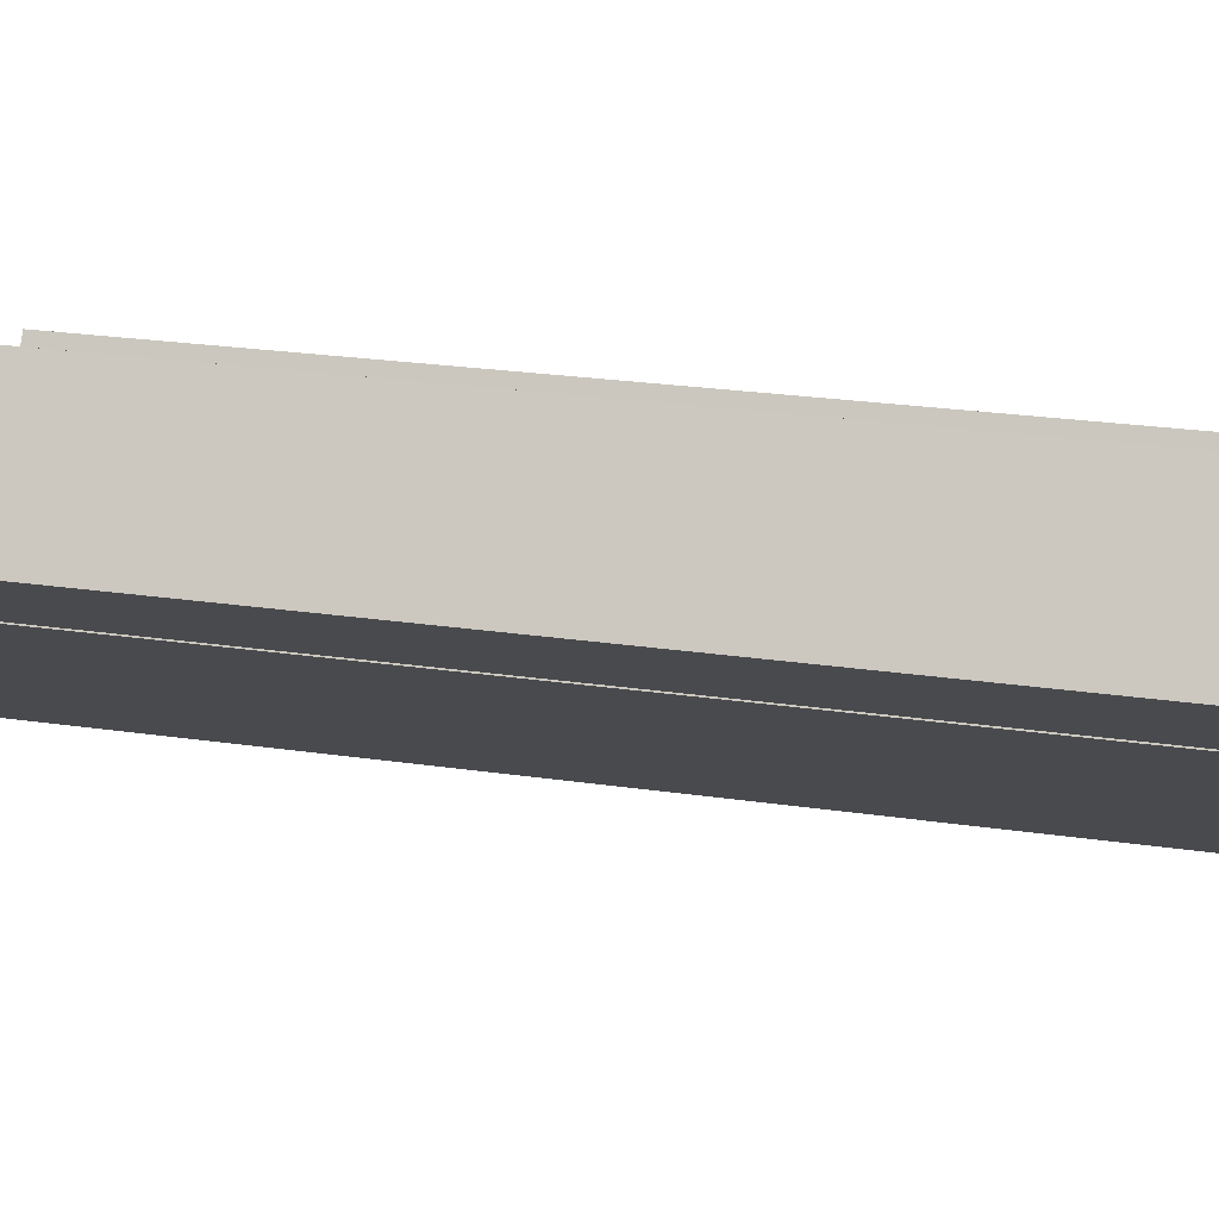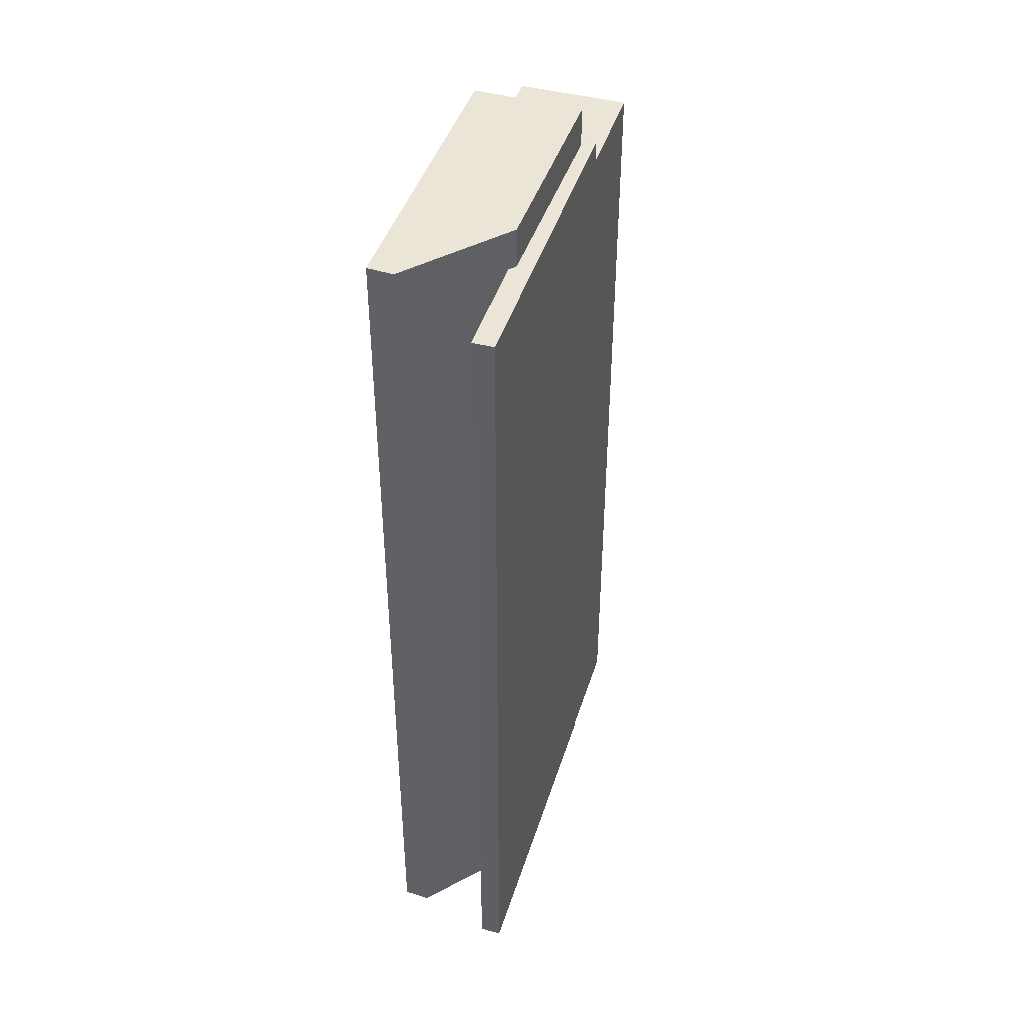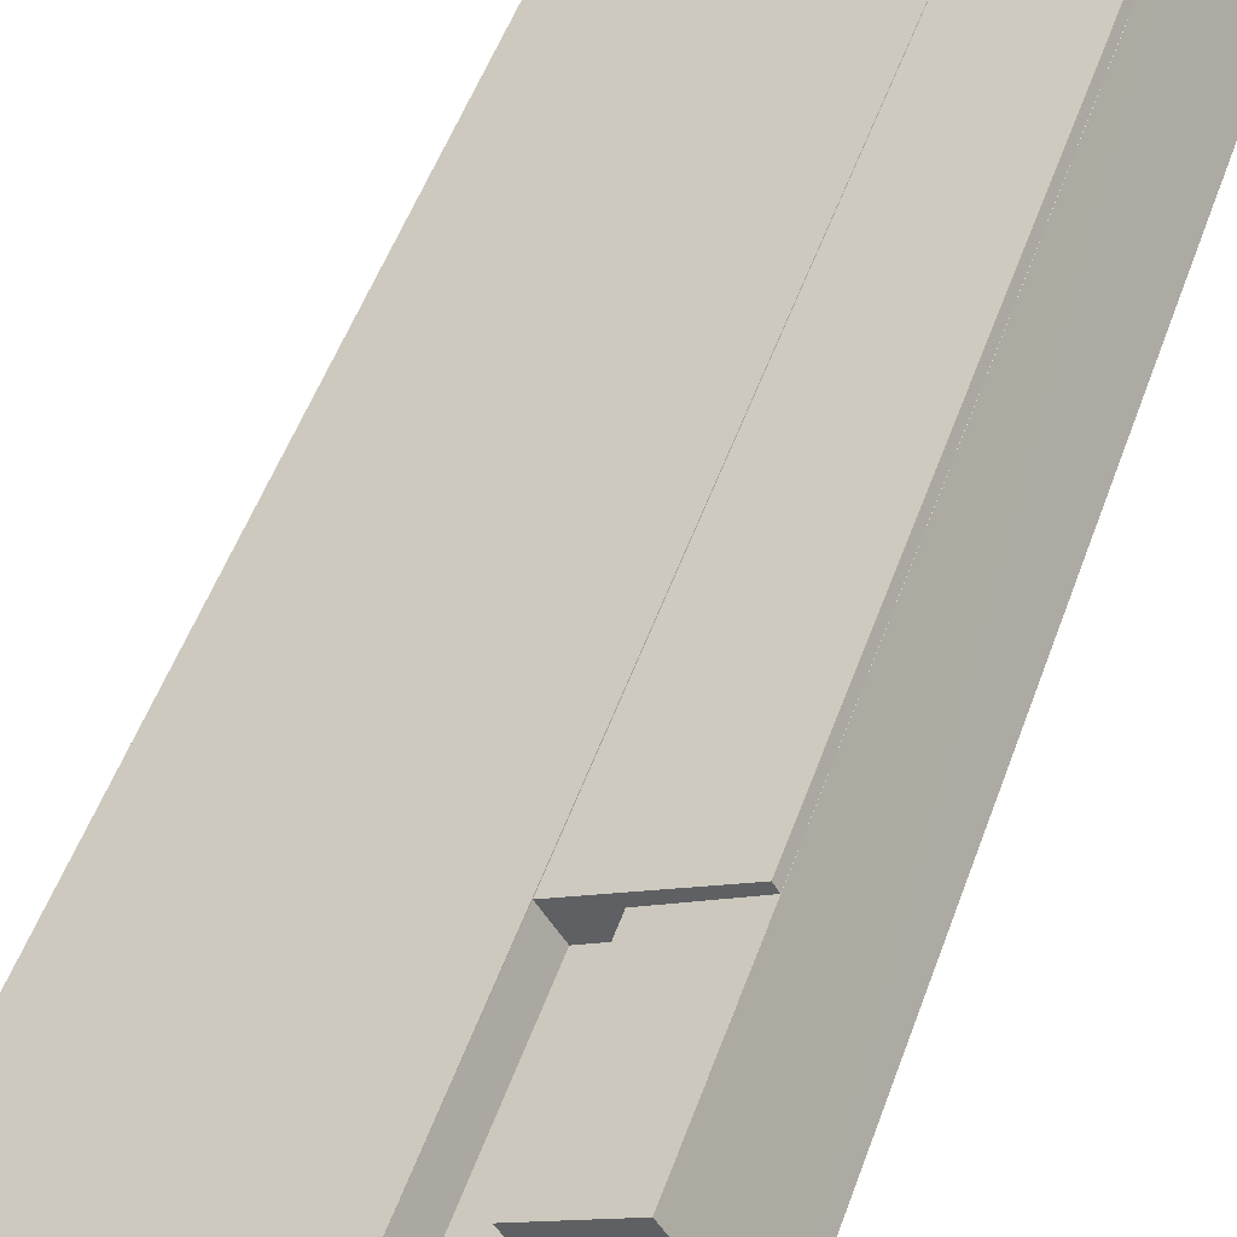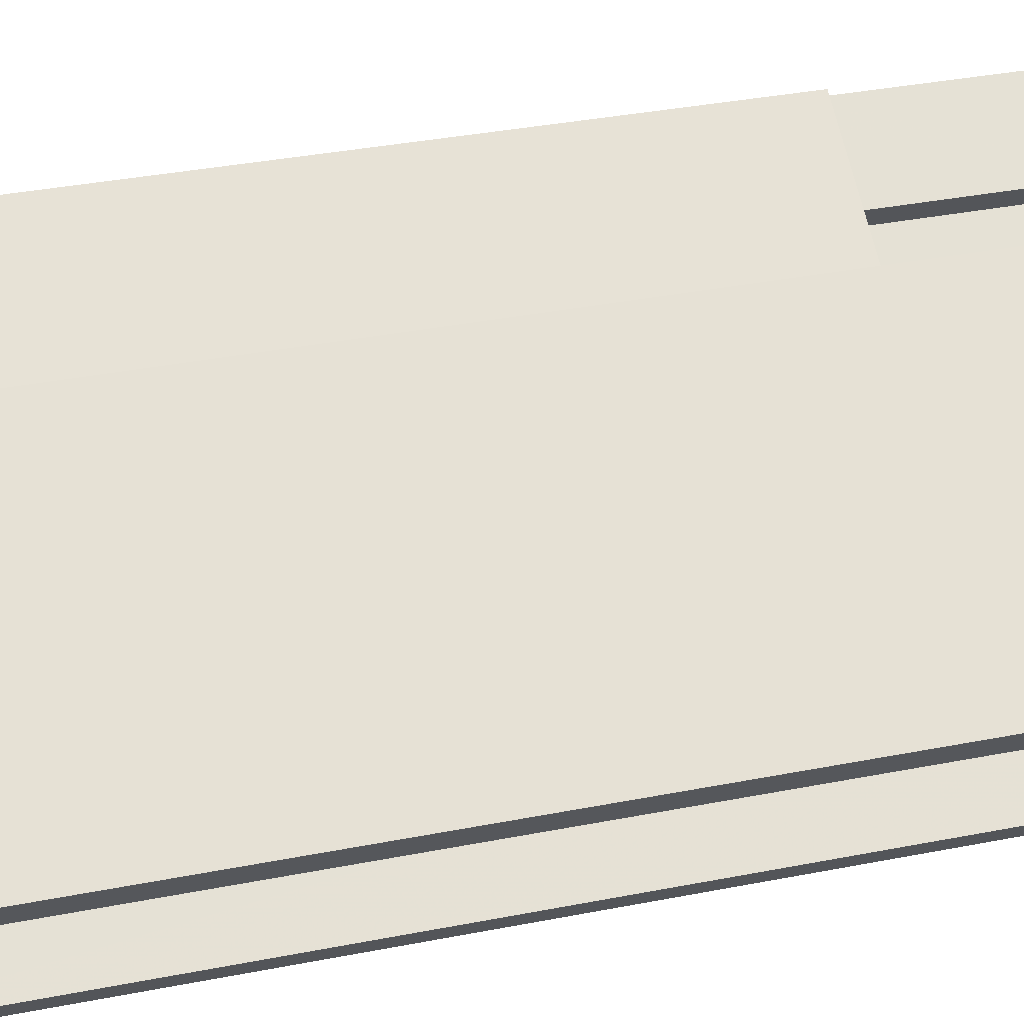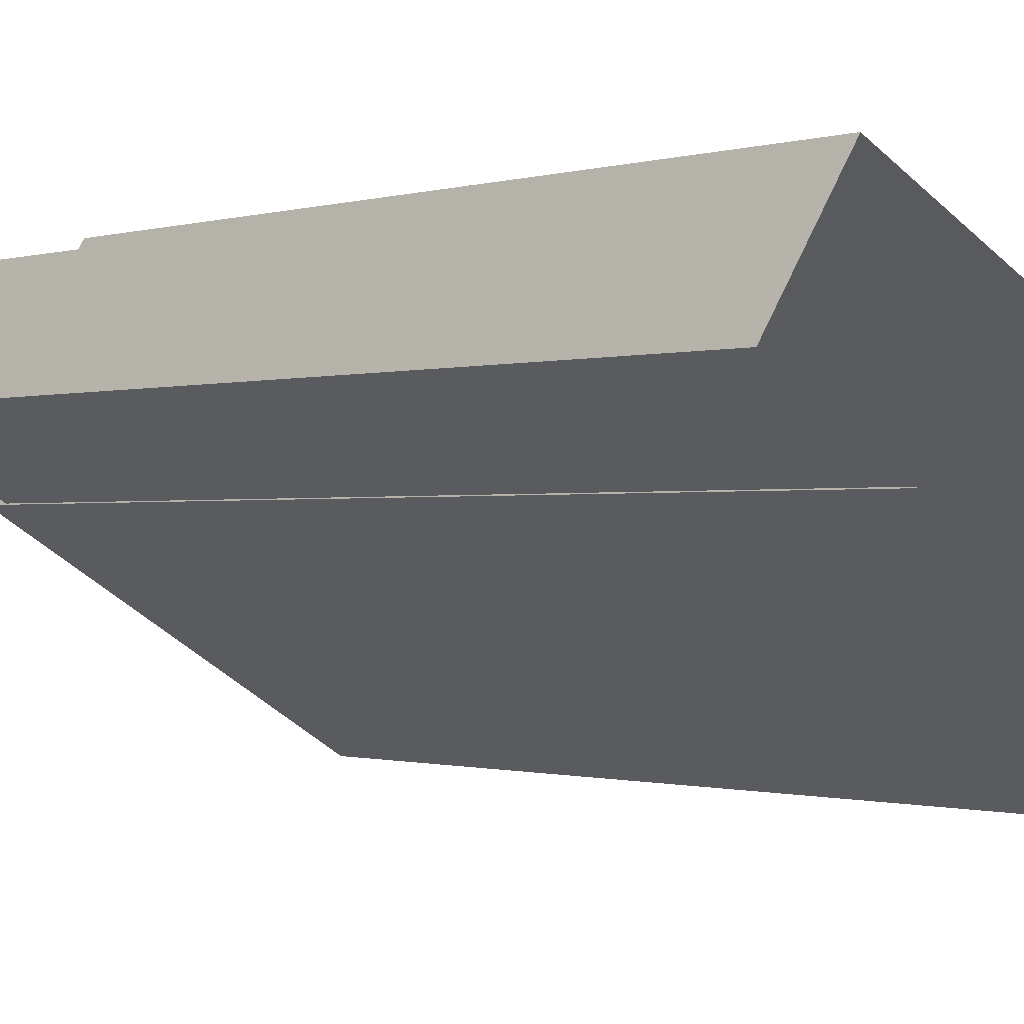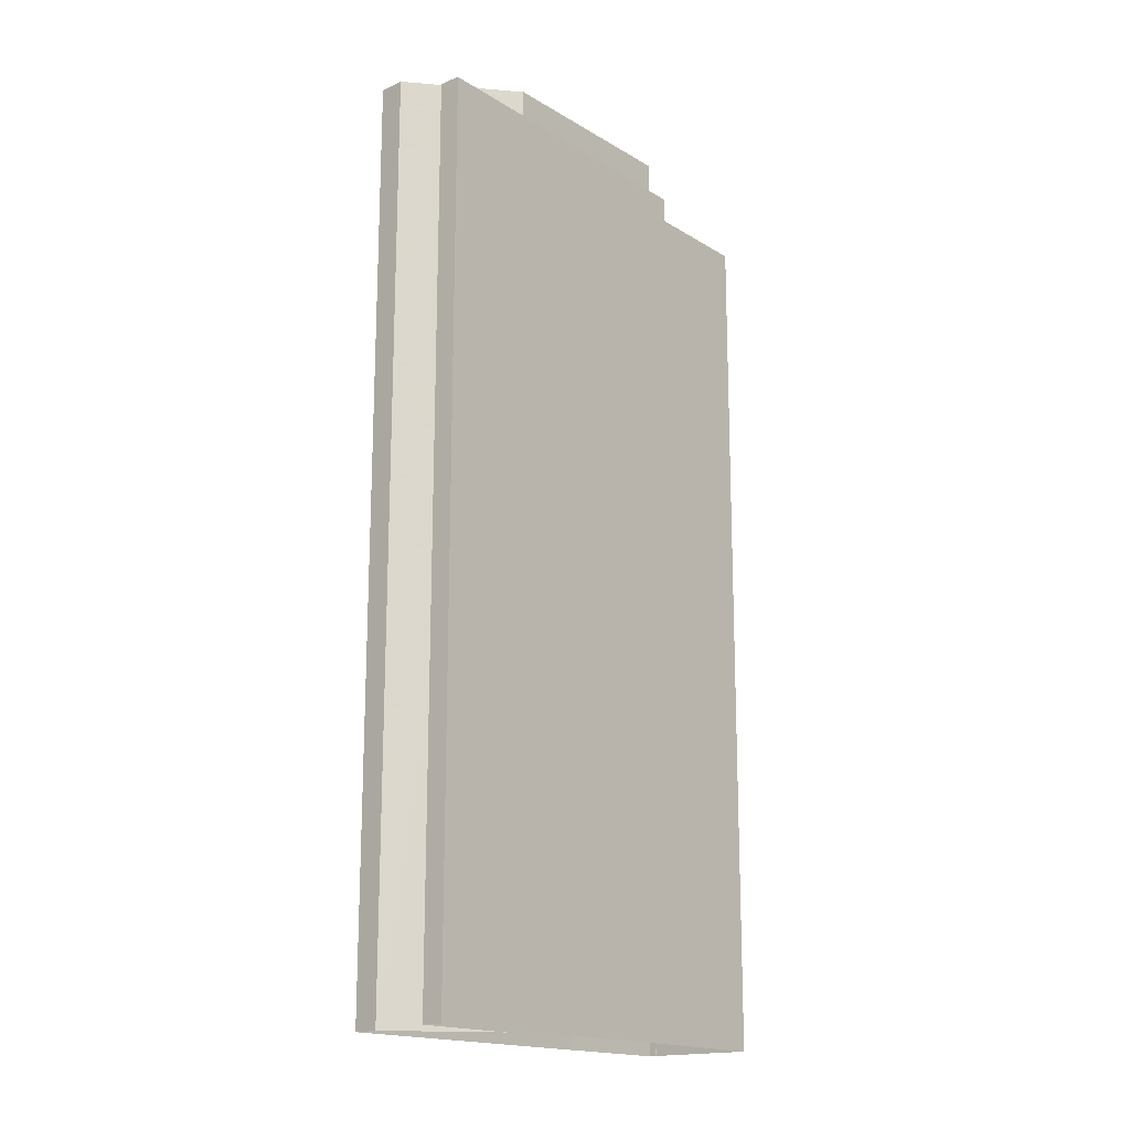
<metadata>
{"format":"obj","ext":"obj","renderer":"f3d","projection":"perspective","resolution":1024,"background":"white","views":[{"elev":21.0,"azim":105.7,"up":"+Y"},{"elev":44.1,"azim":-41.0,"up":"+Z"},{"elev":51.4,"azim":19.3,"up":"+Y"},{"elev":34.6,"azim":-104.9,"up":"+Y"},{"elev":-0.5,"azim":143.3,"up":"+Y"},{"elev":-16.9,"azim":-18.8,"up":"+Z"}]}
</metadata>
<code>
v -9172 -3.731e+04 30.76
v -9173 -3.731e+04 30.76
v -9167 -3.731e+04 30.75
v -9171 -3.731e+04 30.76
v -9171 -3.731e+04 30.76
v -9162 -3.73e+04 30.75
v -9159 -3.731e+04 30.75
v -9157 -3.73e+04 30.75
v -9162 -3.73e+04 30.75
v -9158 -3.73e+04 30.75
v -9155 -3.73e+04 30.75
v -9159 -3.731e+04 30.75
v -9157 -3.73e+04 30.75
v -9161 -3.73e+04 60.13
v -9160 -3.73e+04 60.12
v -9162 -3.73e+04 60.13
v -9158 -3.73e+04 60.12
v -9160 -3.73e+04 60.12
v -9157 -3.73e+04 60.12
v -9172 -3.731e+04 69.67
v -9167 -3.731e+04 69.67
v -9173 -3.731e+04 69.67
v -9160 -3.731e+04 69.66
v -9162 -3.73e+04 69.67
v -9167 -3.731e+04 67.98
v -9171 -3.731e+04 67.99
v -9171 -3.731e+04 67.98
v -9160 -3.731e+04 67.98
v -9160 -3.731e+04 67.98
v -9159 -3.731e+04 67.98
v -9167 -3.731e+04 67.98
v -9160 -3.731e+04 67.98
v -9159 -3.731e+04 66.95
v -9155 -3.73e+04 66.95
v -9160 -3.731e+04 66.95
v -9161 -3.73e+04 66.96
v -9160 -3.731e+04 66.95
v -9160 -3.73e+04 66.95
v -9157 -3.73e+04 66.95
v -9160 -3.73e+04 66.95
f 1 2 3
f 4 5 3
f 2 6 3
f 7 4 3
f 8 9 10
f 3 6 9
f 11 12 8
f 7 3 12
f 11 8 13
f 12 9 8
f 3 9 12
f 14 15 16
f 16 15 17
f 14 18 15
f 17 15 19
f 20 21 22
f 21 23 24
f 22 21 24
f 25 26 27
f 28 29 30
f 27 30 31
f 29 28 32
f 25 27 31
f 31 30 29
f 33 34 35
f 36 37 35
f 38 34 39
f 38 39 40
f 36 35 38
f 35 34 38
f 19 10 17
f 19 8 10
f 9 17 10
f 9 16 17
f 23 29 32
f 32 24 23
f 24 16 6
f 6 16 9
f 32 37 36
f 16 36 14
f 32 36 24
f 36 16 24
f 31 21 25
f 3 25 1
f 1 25 20
f 25 21 20
f 20 2 1
f 20 22 2
f 2 24 6
f 2 22 24
f 31 23 21
f 31 29 23
f 35 28 33
f 12 33 7
f 7 33 30
f 33 28 30
f 30 27 4
f 7 30 4
f 27 5 4
f 27 26 5
f 25 5 26
f 25 3 5
f 37 32 28
f 35 37 28
f 12 11 34
f 33 12 34
f 15 40 19
f 8 19 13
f 13 19 39
f 19 40 39
f 13 34 11
f 13 39 34
f 14 36 38
f 18 14 38
f 15 38 40
f 15 18 38

</code>
